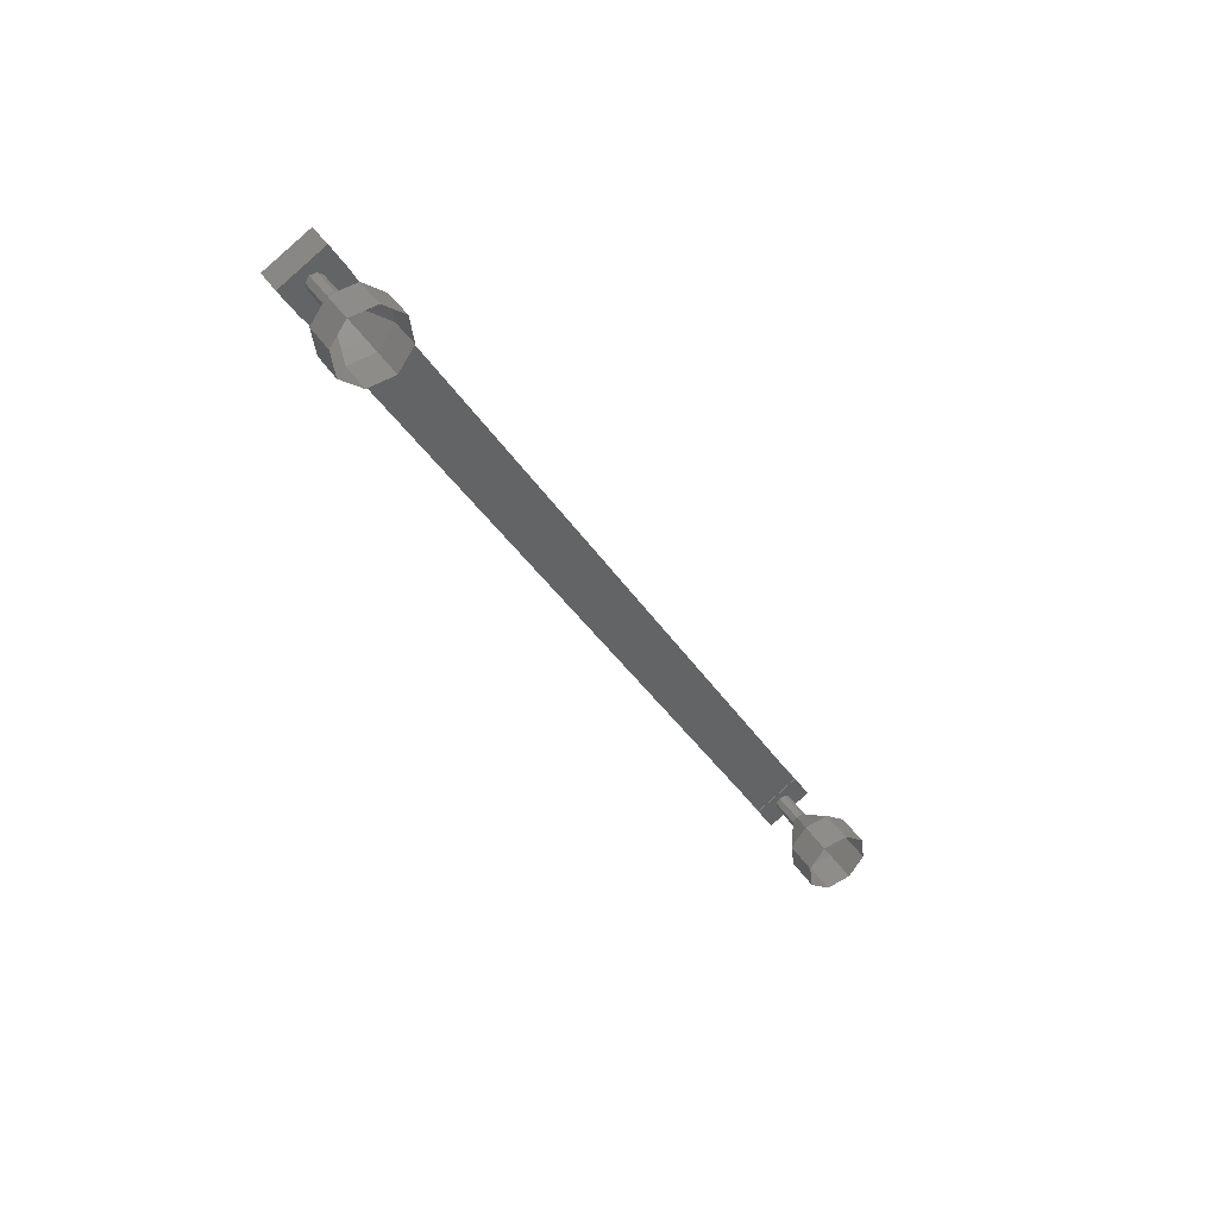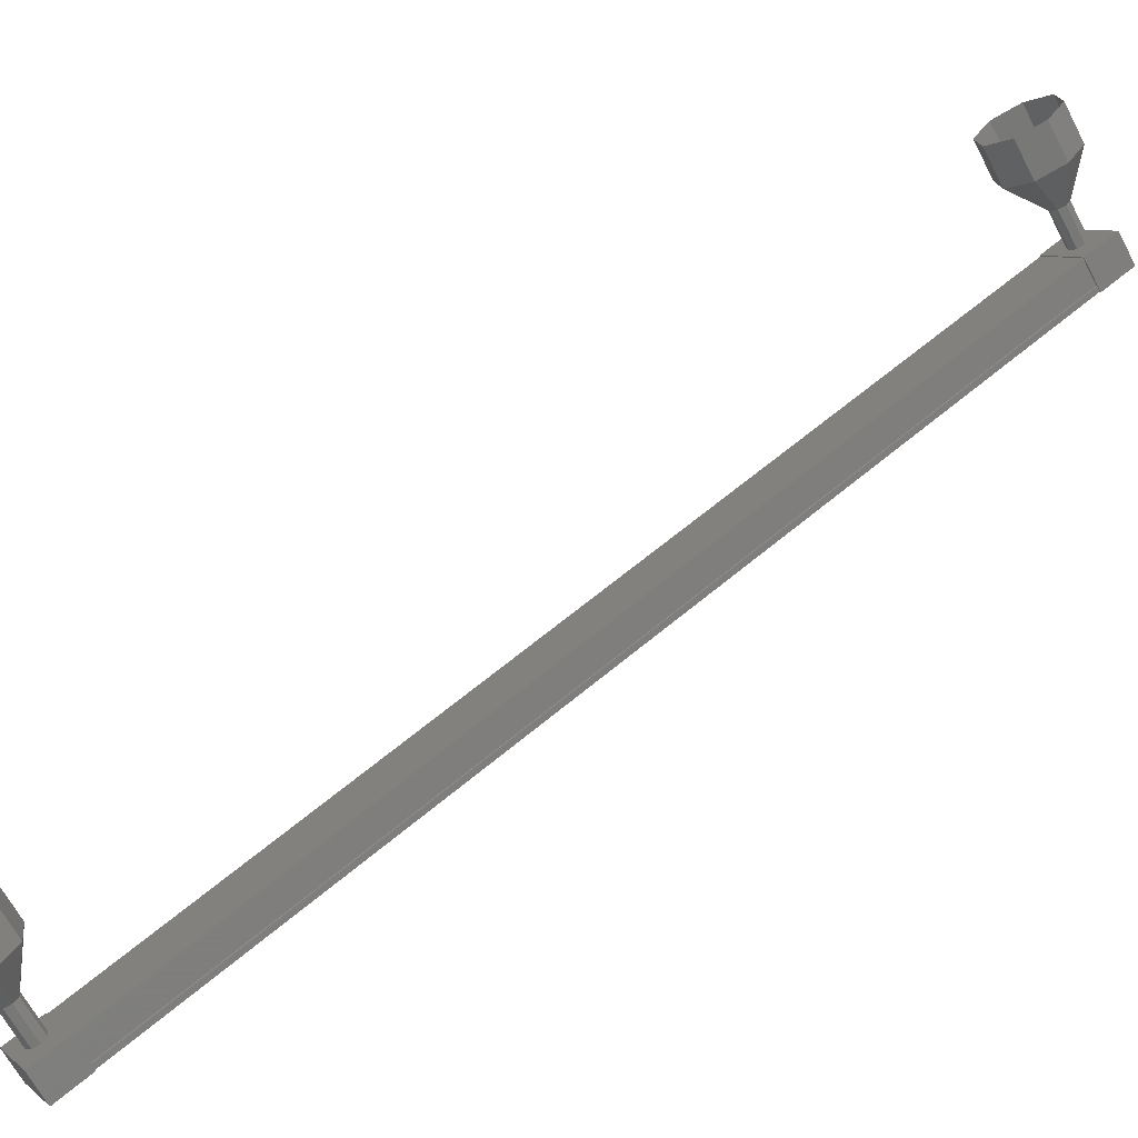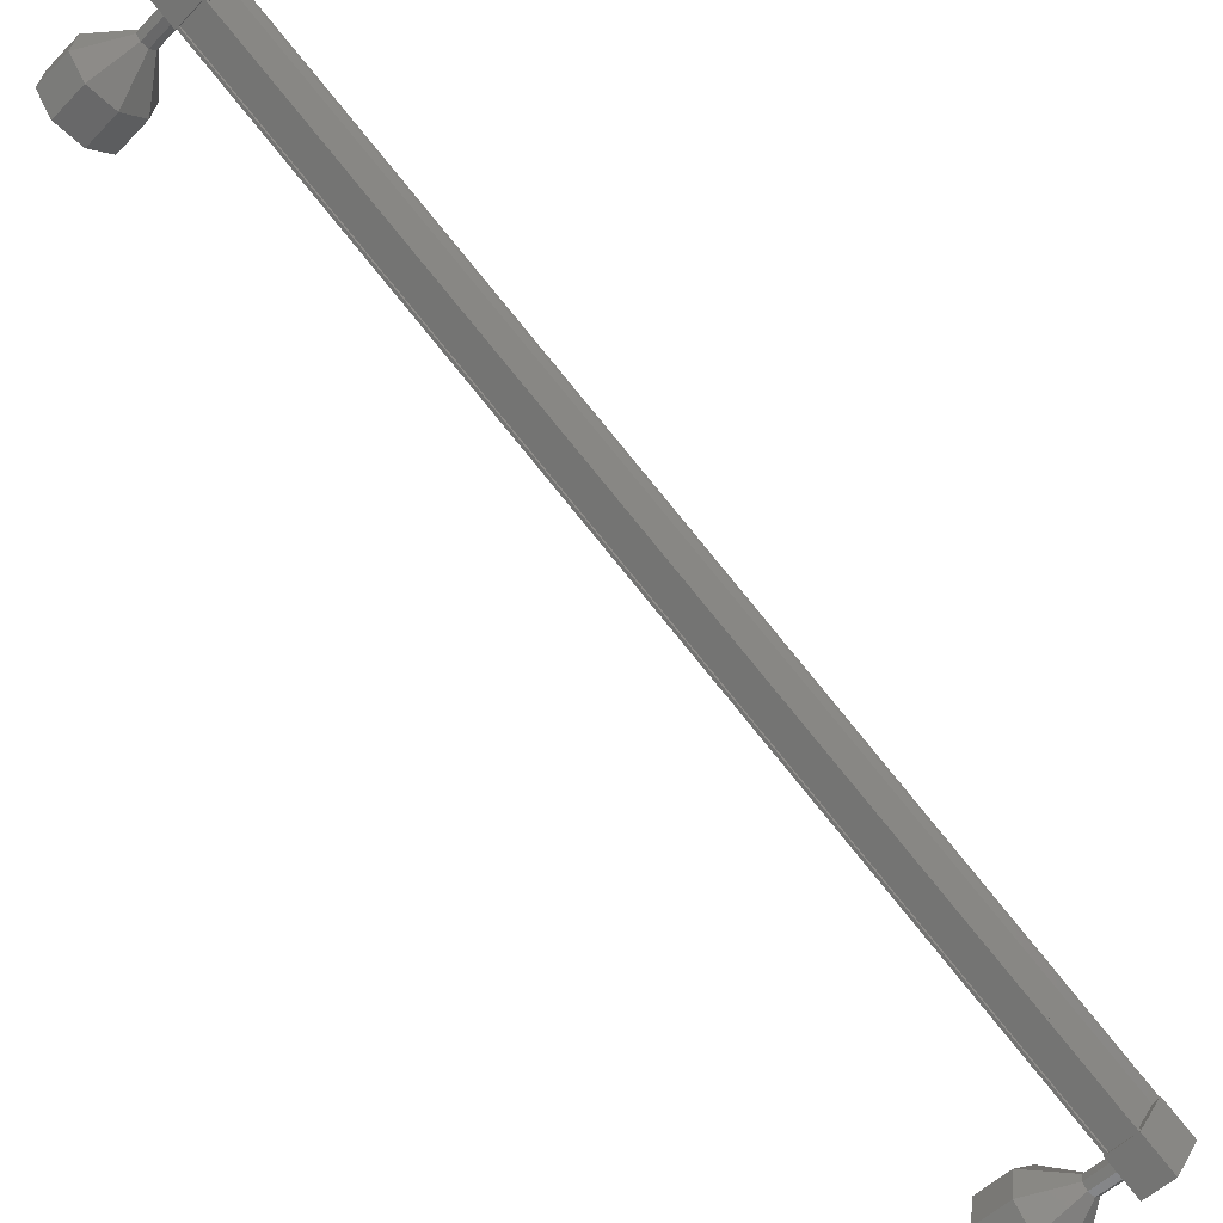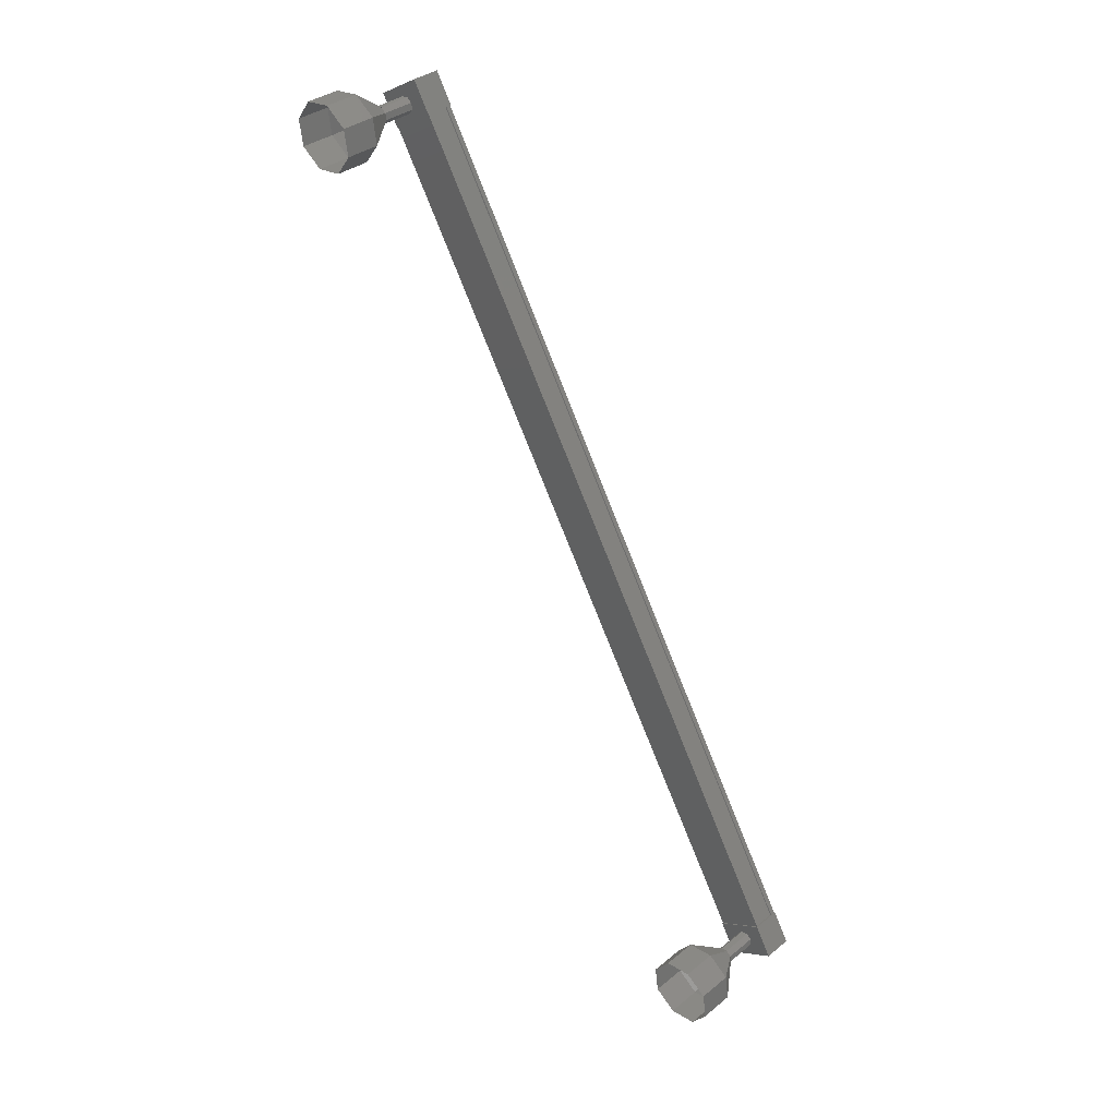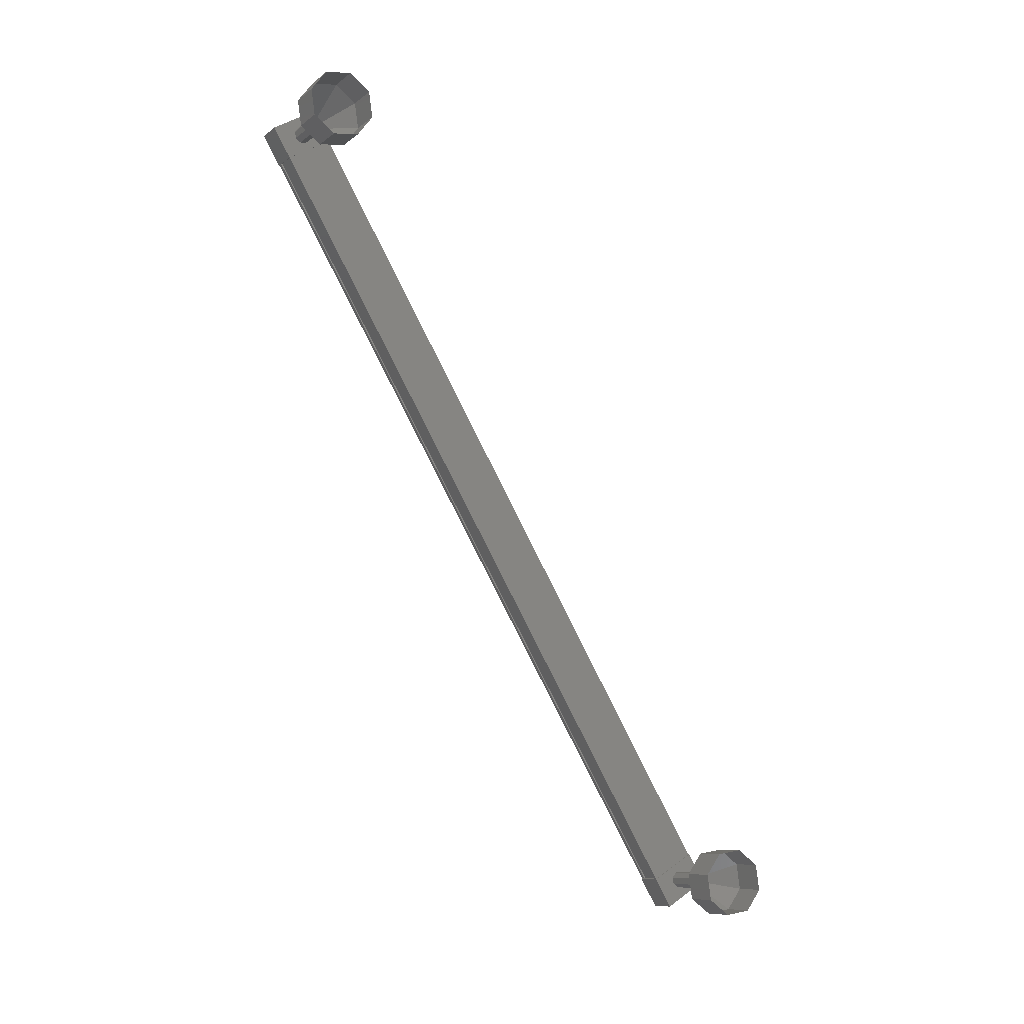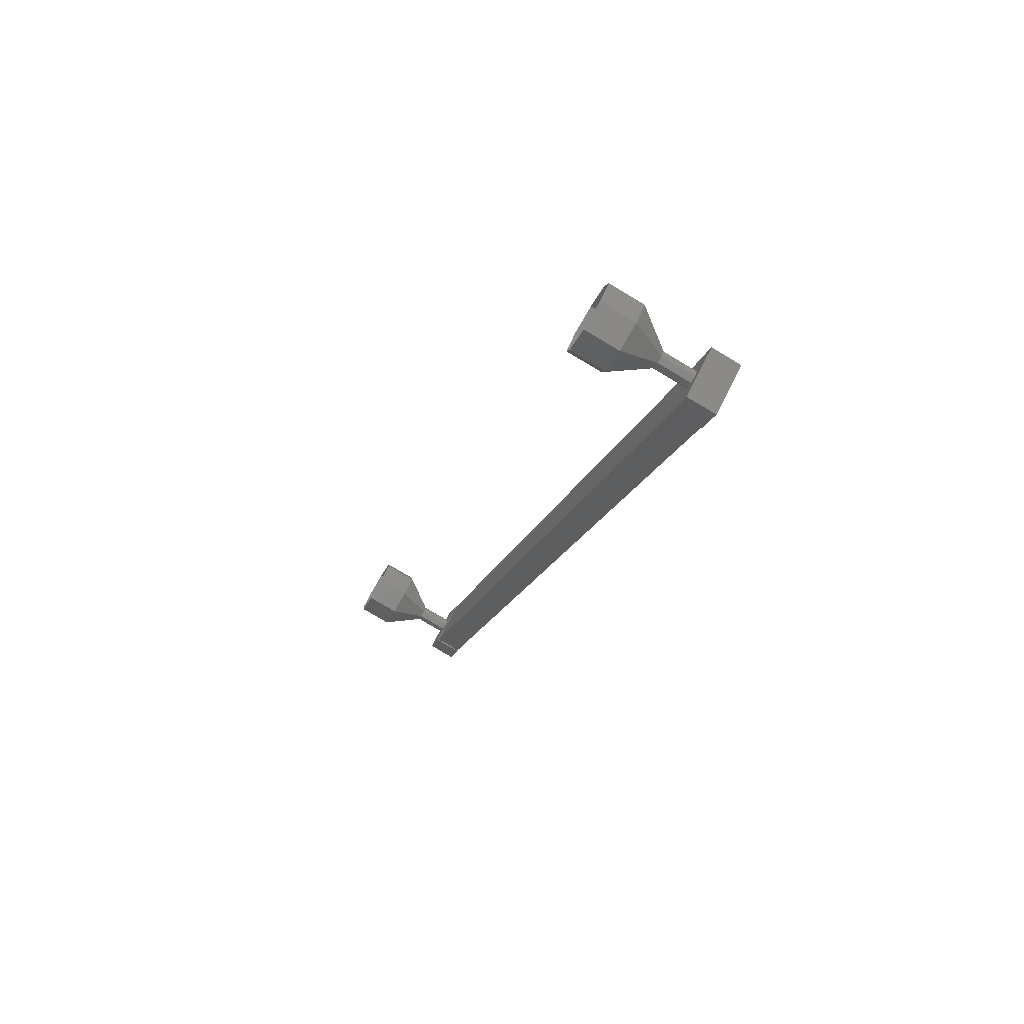
<metadata>
{"format":"stl","ext":"stl","renderer":"f3d","projection":"perspective","resolution":1024,"background":"white","views":[{"elev":39.8,"azim":-119.7,"up":"+Y"},{"elev":-66.5,"azim":-62.1,"up":"+Z"},{"elev":-50.8,"azim":47.8,"up":"+Z"},{"elev":36.2,"azim":-46.1,"up":"+Y"},{"elev":-9.3,"azim":-119.4,"up":"+Y"},{"elev":-79.9,"azim":-30.7,"up":"+Y"}]}
</metadata>
<code>
# stl→obj: 108 verts, 152 faces
v 456.3 366.8 118.9
v 456.4 366.8 119
v 456.4 344.1 132.6
v 456.4 344.2 132.7
v 456.3 343.5 131.6
v 456.4 343.5 131.5
v 456.4 366.2 117.9
v 456.4 343.4 131.4
v 456.4 366.1 117.8
v 455.7 343.4 131.4
v 455.7 366.1 117.8
v 455.7 343.4 131.5
v 455.7 366.1 117.9
v 456.3 366.1 117.9
v 456.3 344.1 132.5
v 456.3 366.2 118
v 456.3 366.1 117.8
v 456.3 343.4 131.4
v 456.3 343.4 131.5
v 456.4 343.8 132.9
v 455.6 343.1 131.6
v 456.4 343.1 131.6
v 456.4 343.9 131.1
v 456.4 344.7 132.4
v 455.6 343.9 131.1
v 455.6 344.7 132.4
v 455.6 343.8 132.9
v 456.4 365.6 118.1
v 456.4 366.4 119.4
v 455.6 365.6 118.1
v 455.6 366.4 119.4
v 455.6 367.2 118.9
v 456.4 367.2 118.9
v 456.4 366.5 117.6
v 455.6 366.5 117.6
v 456.4 366.9 119.1
v 456.3 366.9 119.1
v 456.3 344.2 132.7
v 455.7 366.9 119.1
v 455.7 344.2 132.7
v 455.6 366.9 119.1
v 455.6 344.2 132.7
v 455.6 366.1 117.8
v 455.6 343.4 131.4
v 454.6 366.6 118.4
v 453.6 367.3 118
v 454.6 366.6 118.6
v 453.6 367.4 118.8
v 454.6 366.5 118.8
v 453.6 366.9 119.4
v 454.6 366.3 118.8
v 453.6 366.2 119.5
v 454.6 366.2 118.7
v 453.6 365.5 119
v 454.6 366.2 118.5
v 453.6 365.4 118.3
v 454.6 366.3 118.3
v 453.6 365.9 117.7
v 454.6 366.5 118.3
v 453.6 366.6 117.6
v 455.6 344.1 131.9
v 454.6 344.1 131.9
v 455.6 344.2 132.1
v 454.6 344.2 132.1
v 455.6 344 132.2
v 454.6 344 132.2
v 455.6 343.9 132.3
v 454.6 343.9 132.3
v 455.6 343.7 132.1
v 454.6 343.7 132.1
v 455.6 343.7 132
v 454.6 343.7 132
v 455.6 343.8 131.8
v 454.6 343.8 131.8
v 455.6 344 131.8
v 454.6 344 131.8
v 453.6 344.8 131.5
v 452.6 344.8 131.5
v 453.6 344.9 132.3
v 452.6 344.9 132.3
v 453.6 344.4 132.9
v 452.6 344.4 132.9
v 453.6 343.7 133
v 452.6 343.7 133
v 453.6 343.1 132.5
v 452.6 343.1 132.5
v 453.6 342.9 131.8
v 452.6 342.9 131.8
v 453.6 343.4 131.2
v 452.6 343.4 131.2
v 453.6 344.2 131
v 452.6 344.2 131
v 455.6 366.6 118.4
v 455.6 366.6 118.6
v 455.6 366.5 118.8
v 455.6 366.3 118.8
v 455.6 366.2 118.7
v 455.6 366.2 118.5
v 455.6 366.3 118.3
v 455.6 366.5 118.3
v 452.6 366.6 117.6
v 452.6 367.3 118
v 452.6 367.4 118.8
v 452.6 366.9 119.4
v 452.6 366.2 119.5
v 452.6 365.5 119
v 452.6 365.4 118.3
v 452.6 365.9 117.7
f 1 2 3
f 3 2 4
f 5 6 7
f 7 6 8
f 8 9 7
f 10 11 12
f 12 11 13
f 13 14 12
f 3 15 1
f 1 15 5
f 5 16 1
f 7 16 5
f 9 8 17
f 17 8 18
f 18 14 17
f 19 14 18
f 12 14 19
f 20 21 22
f 22 21 23
f 23 24 22
f 25 24 23
f 26 24 25
f 25 21 26
f 26 21 27
f 27 21 20
f 20 24 27
f 22 24 20
f 28 29 30
f 30 29 31
f 31 32 30
f 29 32 31
f 33 32 29
f 29 34 33
f 33 34 32
f 32 34 35
f 35 30 32
f 34 30 35
f 28 30 34
f 34 29 28
f 2 36 4
f 4 36 37
f 37 38 4
f 37 38 37
f 38 38 37
f 37 39 38
f 38 39 40
f 40 39 39
f 39 40 40
f 41 40 39
f 42 40 41
f 41 43 42
f 42 43 44
f 44 43 10
f 25 23 21
f 24 26 27
f 43 11 10
f 45 46 47
f 47 46 48
f 48 49 47
f 50 49 48
f 51 49 50
f 50 52 51
f 51 52 53
f 53 52 54
f 54 55 53
f 56 55 54
f 57 55 56
f 56 58 57
f 57 58 59
f 59 58 60
f 60 45 59
f 46 45 60
f 61 62 63
f 63 62 64
f 64 65 63
f 66 65 64
f 67 65 66
f 66 68 67
f 67 68 69
f 69 68 70
f 70 71 69
f 72 71 70
f 73 71 72
f 72 74 73
f 73 74 75
f 75 74 76
f 76 61 75
f 62 61 76
f 77 78 79
f 79 78 80
f 80 81 79
f 82 81 80
f 83 81 82
f 82 84 83
f 83 84 85
f 85 84 86
f 86 87 85
f 88 87 86
f 89 87 88
f 88 90 89
f 89 90 91
f 91 90 92
f 92 77 91
f 78 77 92
f 62 77 64
f 64 77 79
f 79 66 64
f 81 66 79
f 68 66 81
f 81 83 68
f 68 83 70
f 70 83 85
f 85 72 70
f 87 72 85
f 74 72 87
f 87 89 74
f 74 89 76
f 76 89 91
f 91 62 76
f 77 62 91
f 93 45 94
f 94 45 47
f 47 95 94
f 49 95 47
f 96 95 49
f 49 51 96
f 96 51 97
f 97 51 53
f 53 98 97
f 55 98 53
f 99 98 55
f 55 57 99
f 99 57 100
f 100 57 59
f 59 93 100
f 45 93 59
f 60 101 46
f 46 101 102
f 102 48 46
f 103 48 102
f 50 48 103
f 103 104 50
f 50 104 52
f 52 104 105
f 105 54 52
f 106 54 105
f 56 54 106
f 106 107 56
f 56 107 58
f 58 107 108
f 108 60 58
f 101 60 108

</code>
